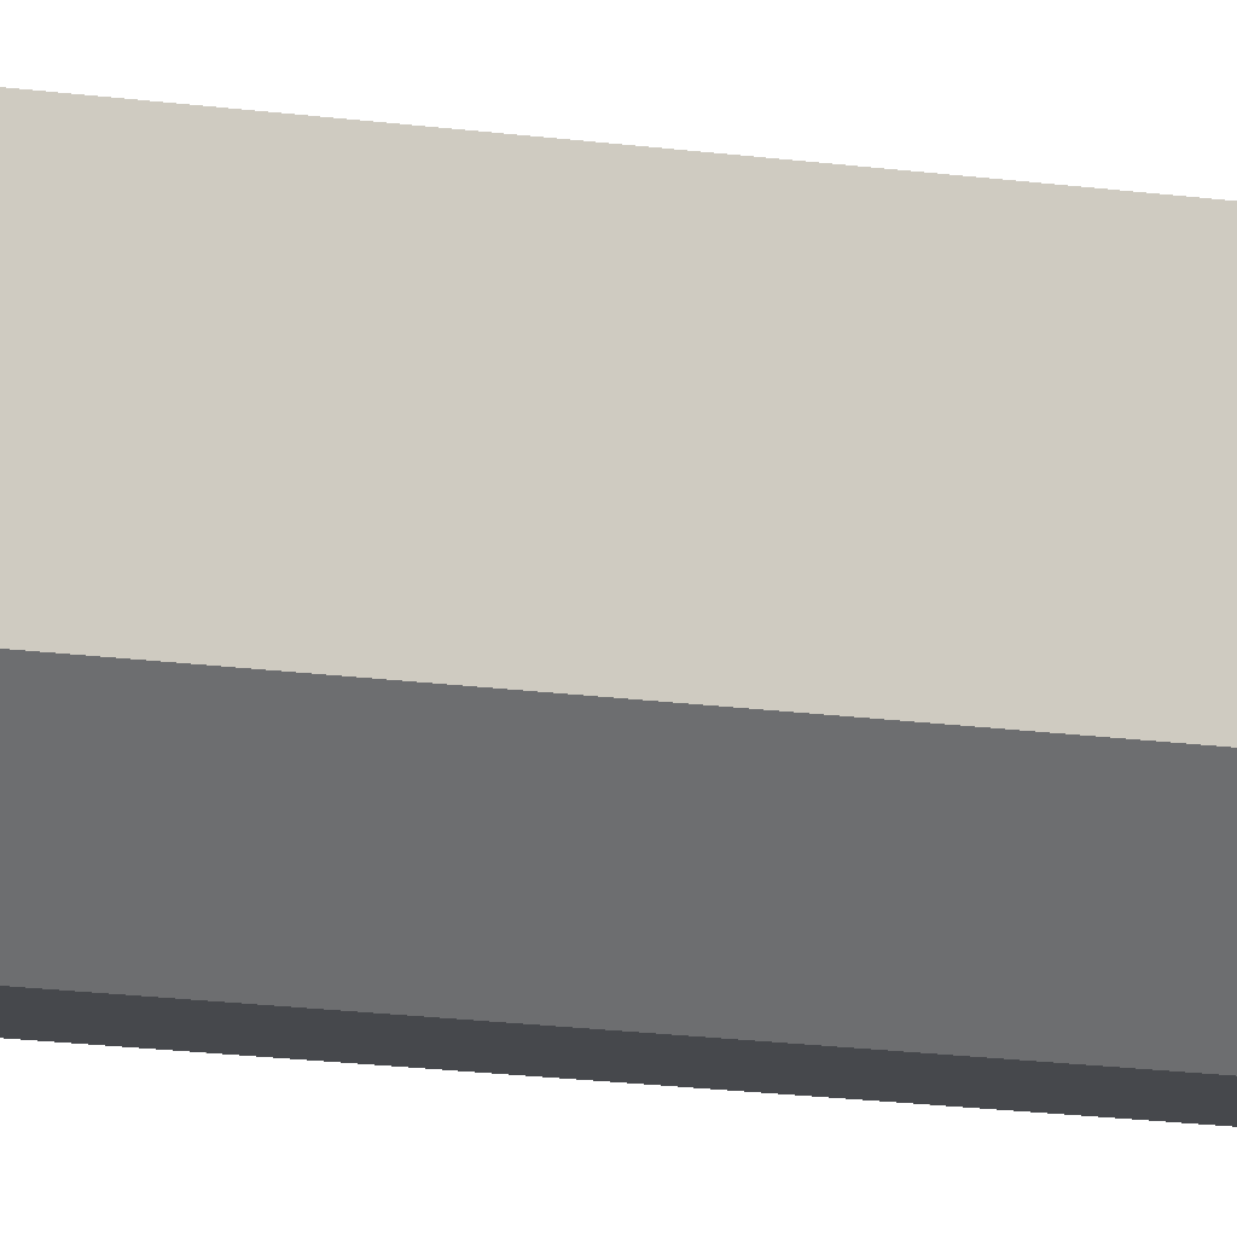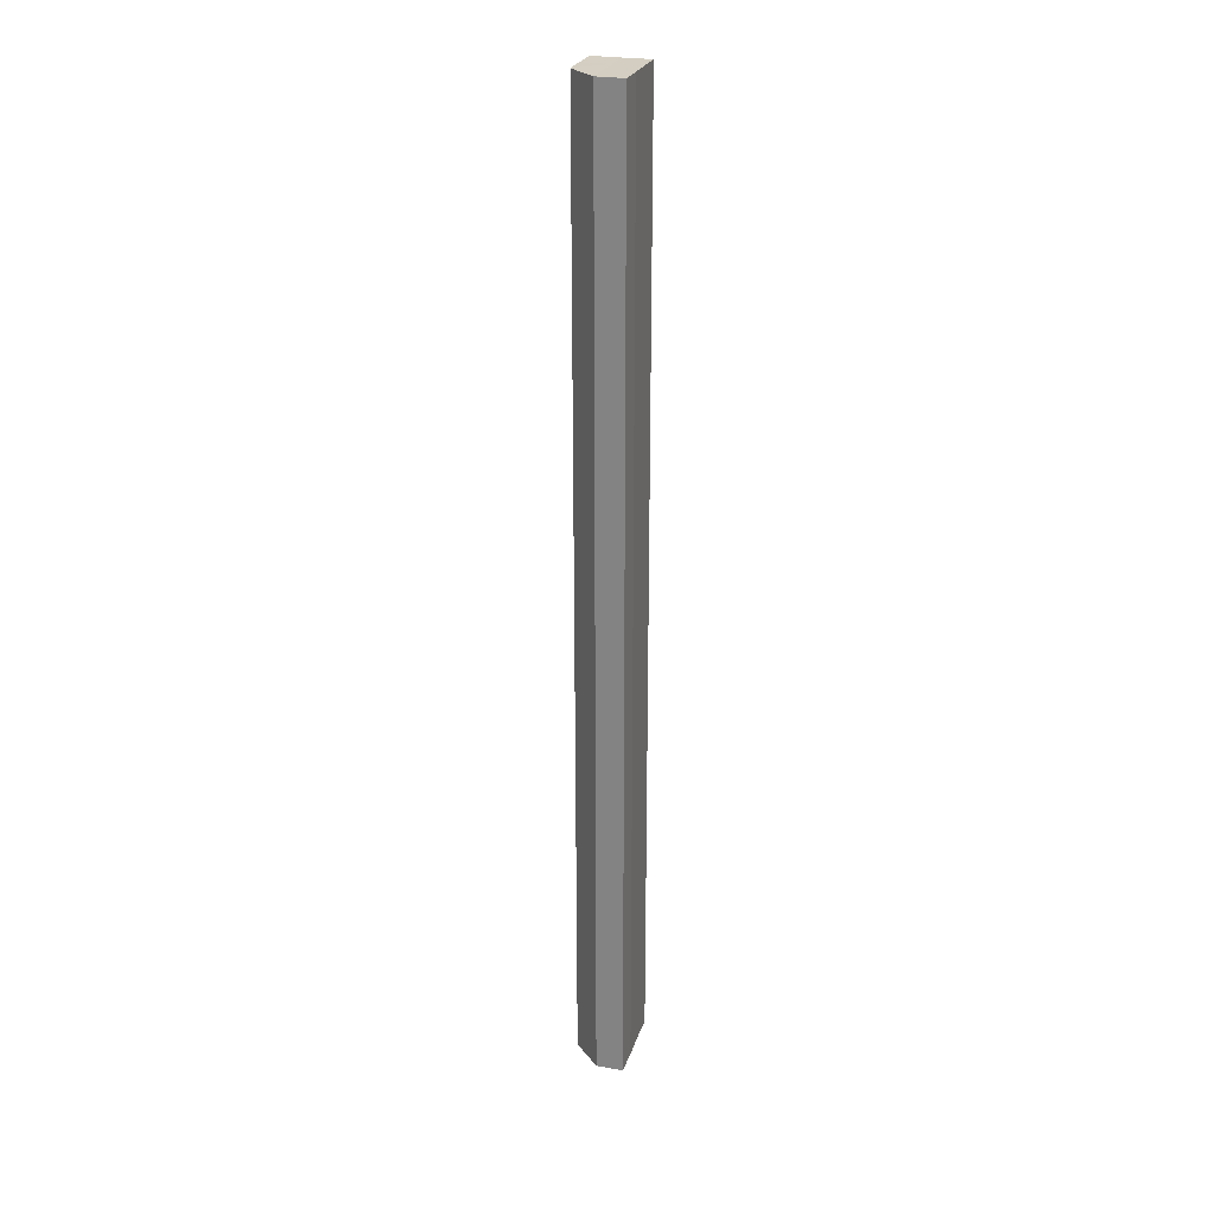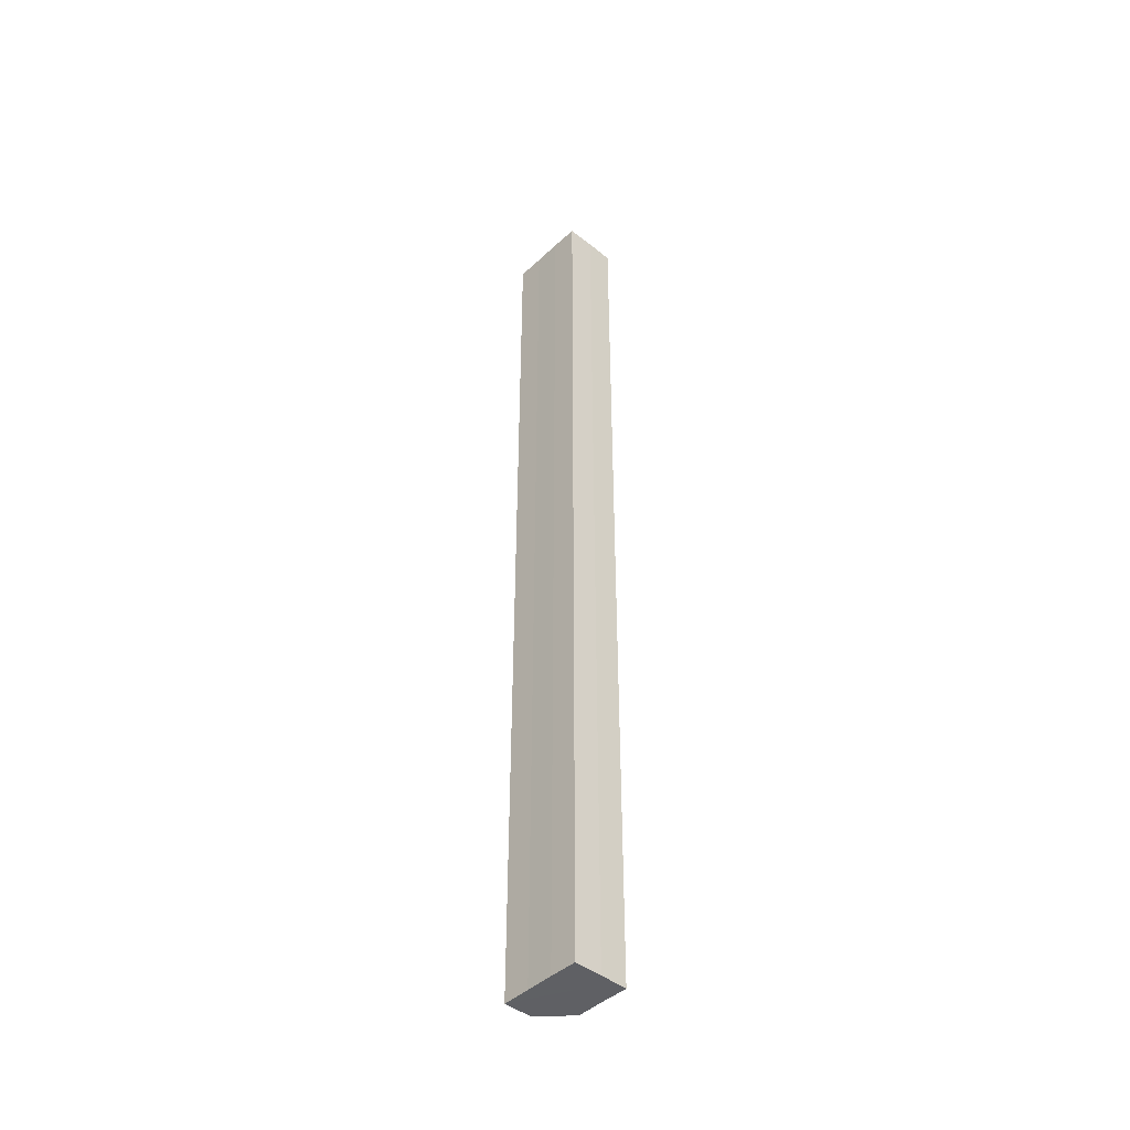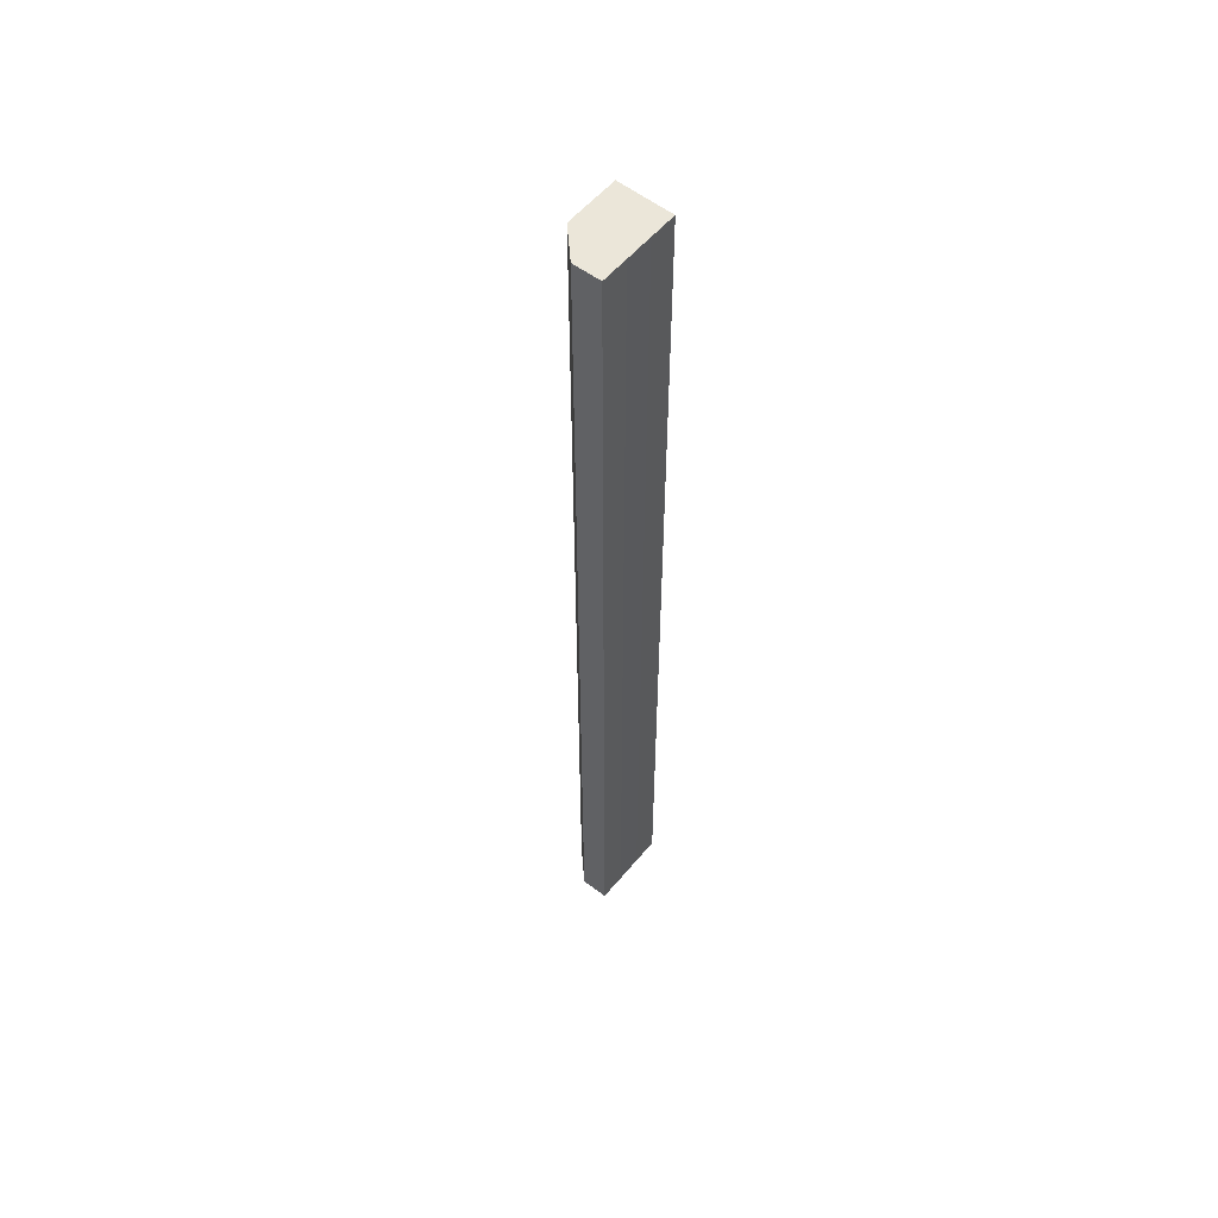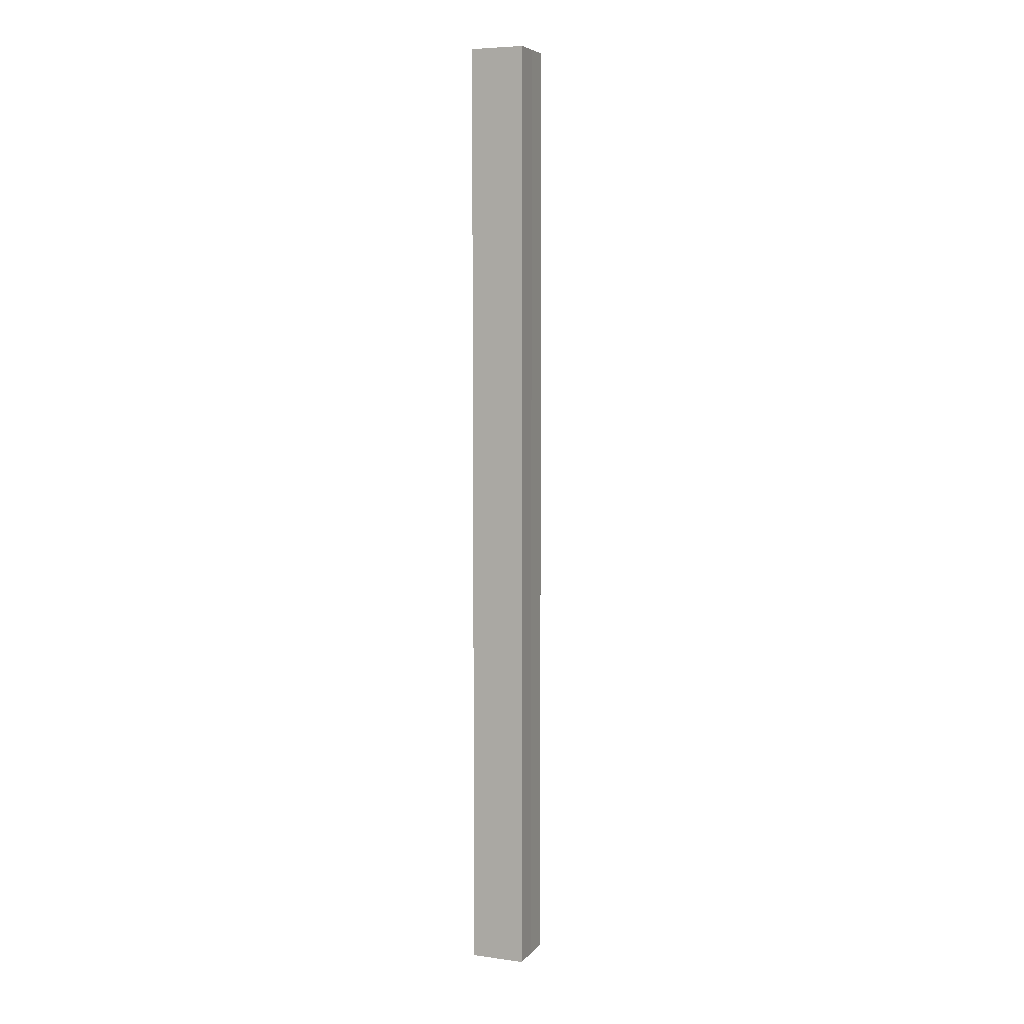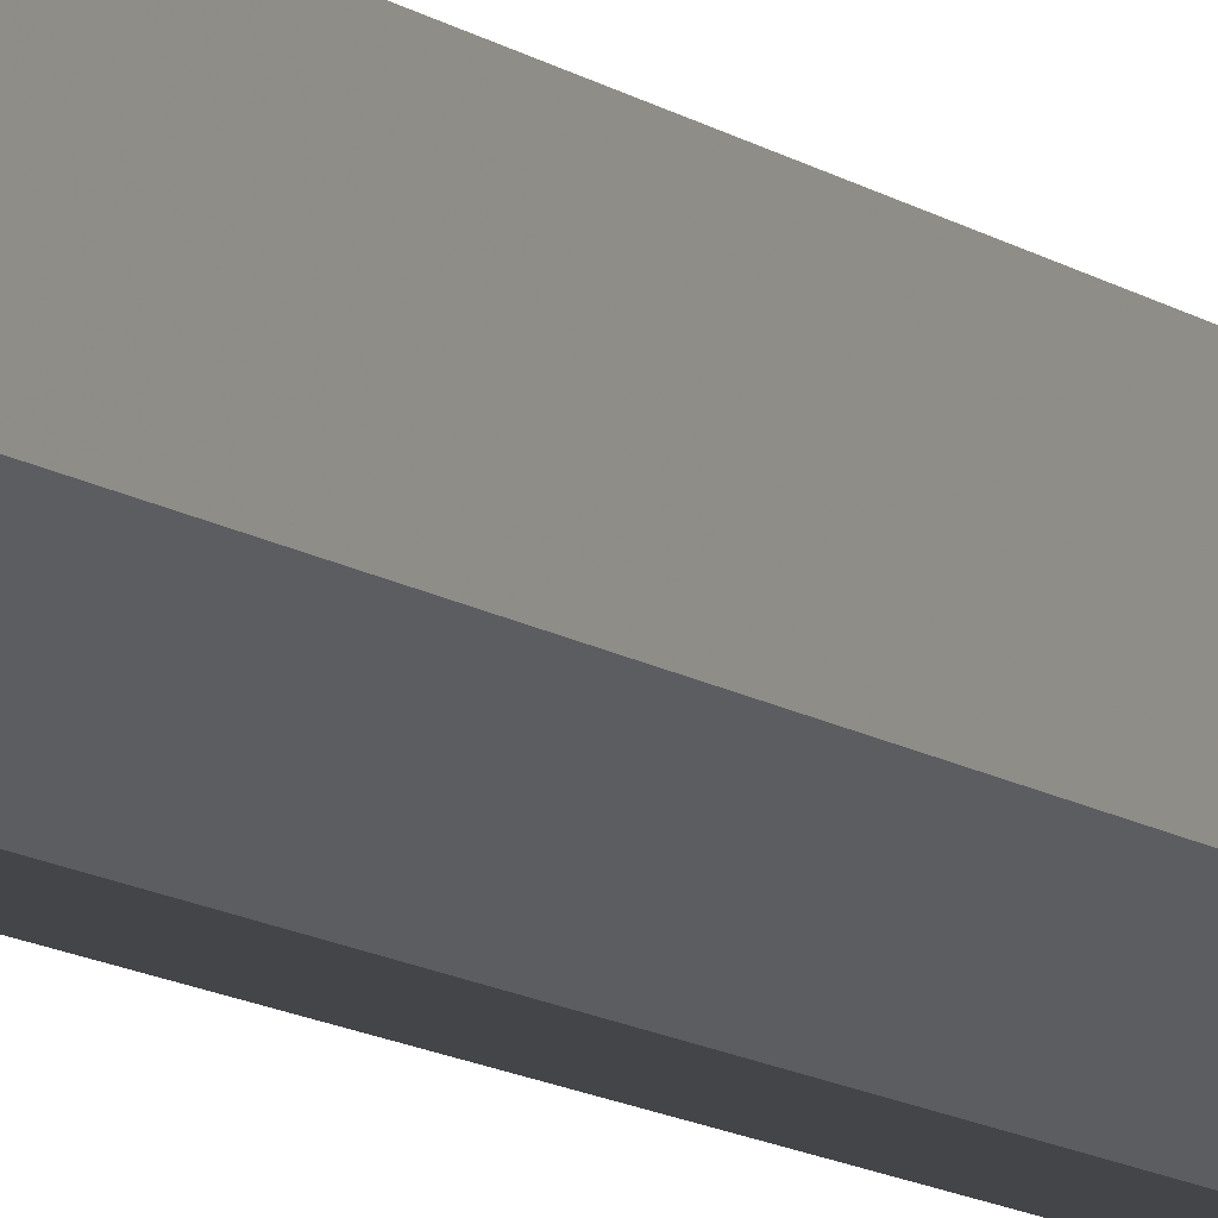
<metadata>
{"format":"obj","ext":"obj","renderer":"f3d","projection":"perspective","resolution":1024,"background":"white","views":[{"elev":-11.3,"azim":-112.7,"up":"+Y"},{"elev":25.3,"azim":16.1,"up":"+Z"},{"elev":-44.5,"azim":137.1,"up":"+Z"},{"elev":56.0,"azim":39.5,"up":"+Z"},{"elev":6.2,"azim":-158.1,"up":"+Z"},{"elev":-8.5,"azim":-155.8,"up":"+Y"}]}
</metadata>
<code>
o 20859
v 2217 1872 8.182
v 2217 1872 8.182
v 2217 1872 7.832
v 2217 1872 8.182
v 2217 1872 7.832
v 2217 1872 8.182
v 2217 1872 7.832
v 2217 1872 8.182
v 2217 1872 7.832
v 2217 1872 8.182
v 2217 1872 7.832
v 2217 1872 8.182
v 2217 1872 7.832
v 2217 1872 8.182
v 2217 1872 7.832
v 2217 1872 8.182
v 2217 1872 7.832
v 2217 1872 8.182
v 2217 1872 8.182
v 2217 1872 8.182
v 2217 1872 8.182
v 2217 1872 8.182
v 2217 1872 8.182
v 2217 1872 8.182
v 2217 1872 8.182
v 2217 1872 8.182
v 2217 1872 7.832
v 2217 1872 7.832
v 2217 1872 7.832
v 2217 1872 7.832
v 2217 1872 7.832
v 2217 1872 8.182
v 2217 1872 7.832
v 2217 1872 8.182
v 2217 1872 8.182
v 2217 1872 8.182
v 2217 1872 8.182
v 2217 1872 7.832
v 2217 1872 7.832
v 2217 1872 8.182
v 2217 1872 8.182
v 2217 1872 8.182
v 2217 1872 8.182
v 2217 1872 7.832
v 2217 1872 8.182
v 2217 1872 7.832
v 2217 1872 7.832
v 2217 1872 7.832
v 2217 1872 7.832
v 2217 1872 7.832
v 2217 1872 7.832
v 2217 1872 7.832
v 2217 1872 7.832
v 2217 1872 7.832
v 2217 1872 7.832
v 2217 1872 7.832
f 1 2 3
f 4 1 5
f 6 4 7
f 8 6 9
f 9 10 11
f 11 12 13
f 13 14 15
f 15 16 17
f 18 16 19
f 18 20 16
f 18 19 21
f 18 21 22
f 18 23 20
f 18 22 24
f 18 25 23
f 18 26 25
f 18 24 26
f 27 23 28
f 29 24 30
f 31 32 27
f 33 34 29
f 35 36 31
f 36 37 38
f 39 40 33
f 41 42 39
f 42 43 44
f 43 45 46
f 47 48 49
f 47 50 48
f 47 49 51
f 47 52 50
f 47 51 53
f 47 54 52
f 47 53 55
f 47 56 54
f 47 55 56

</code>
